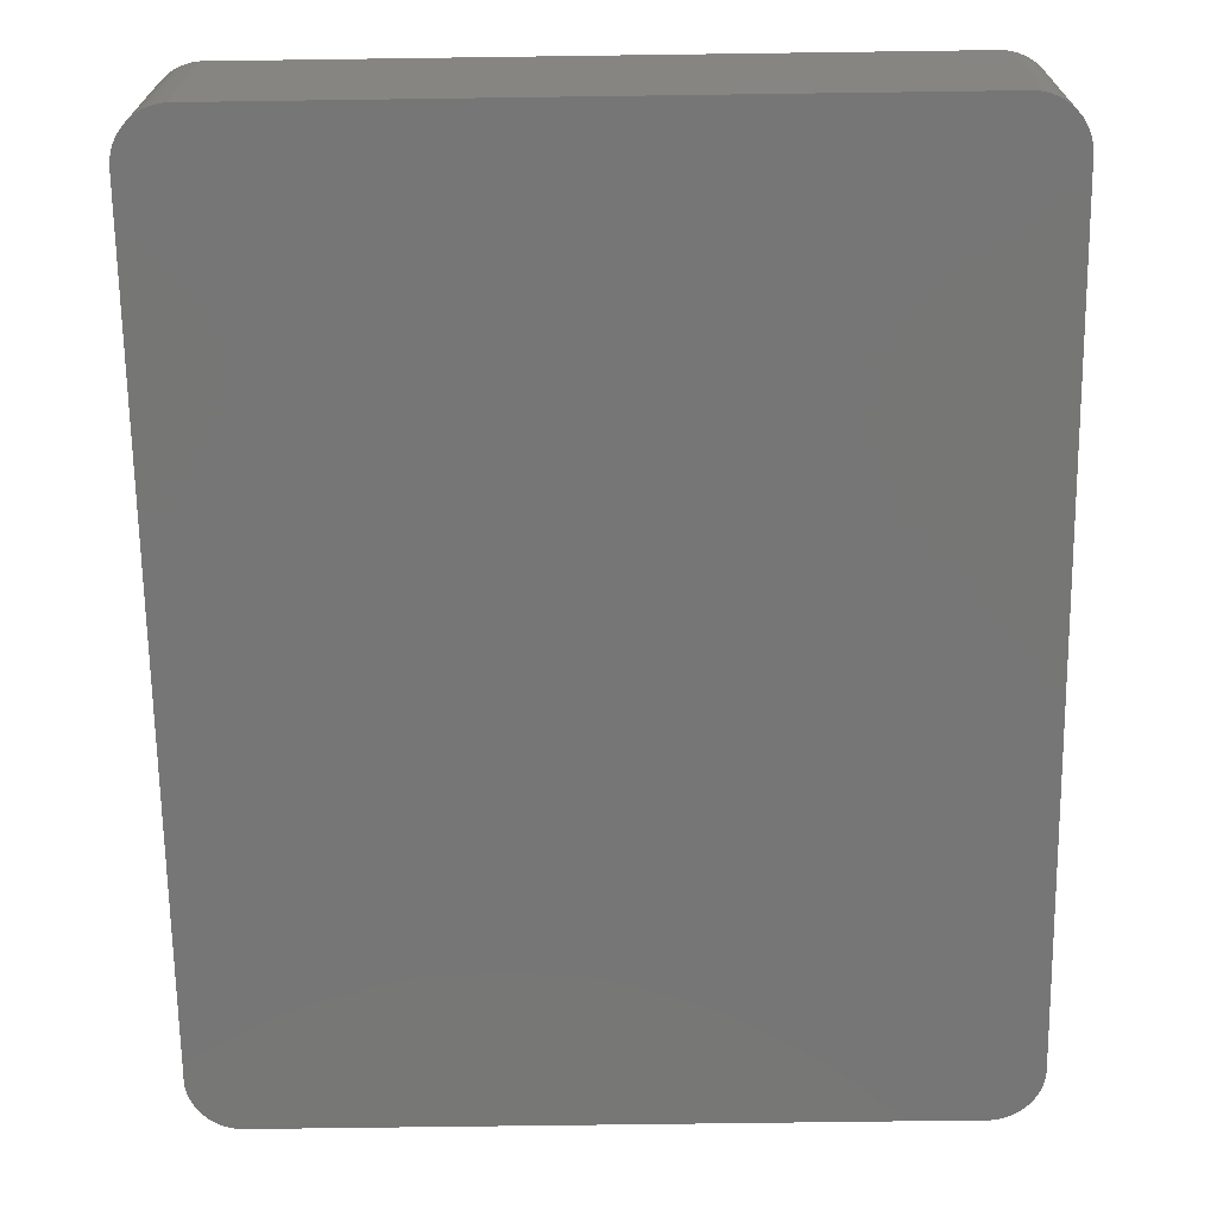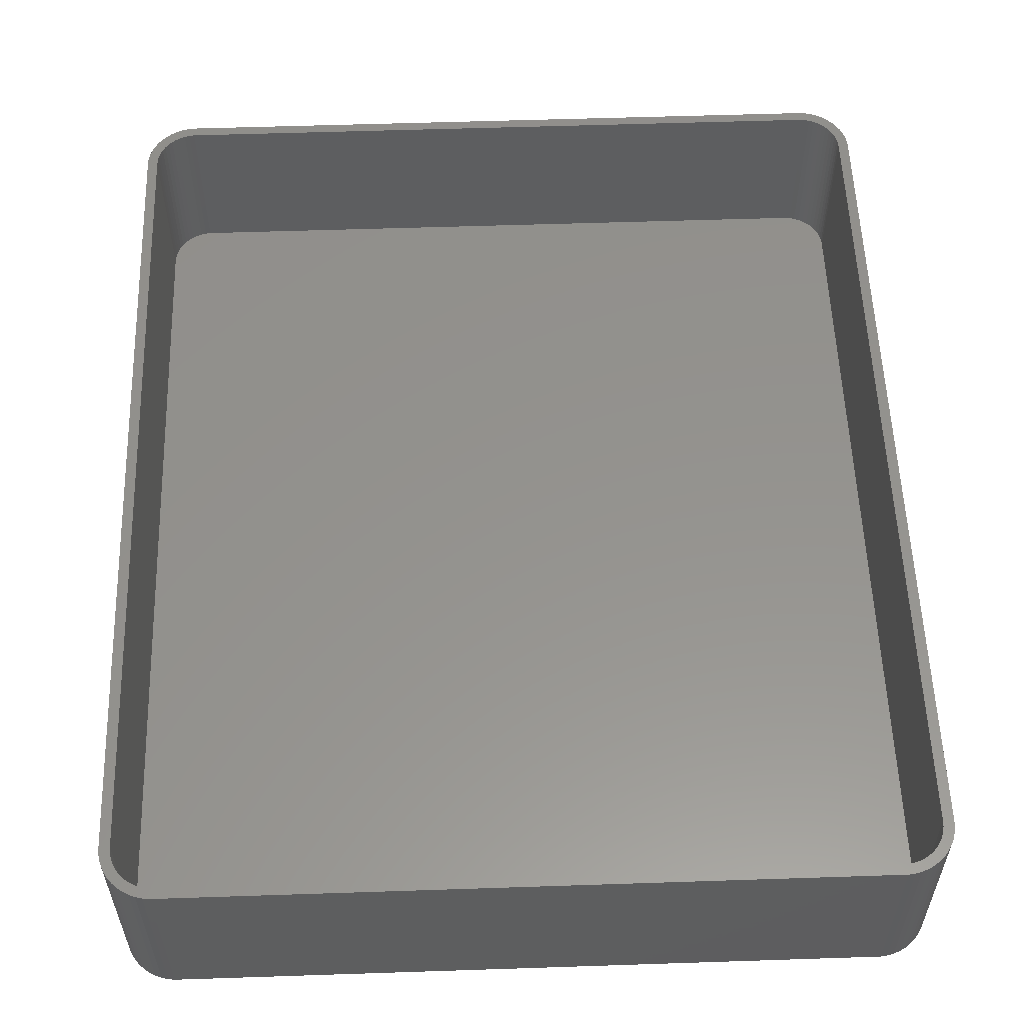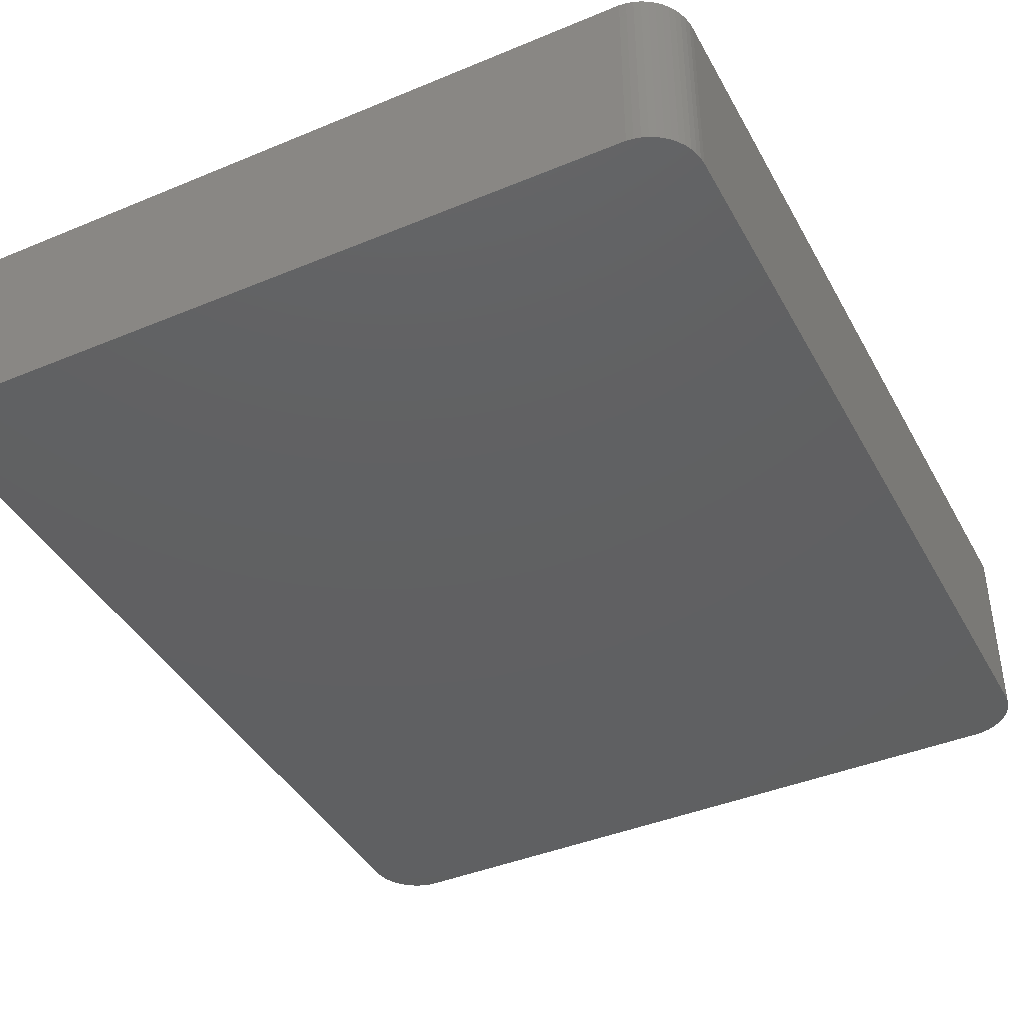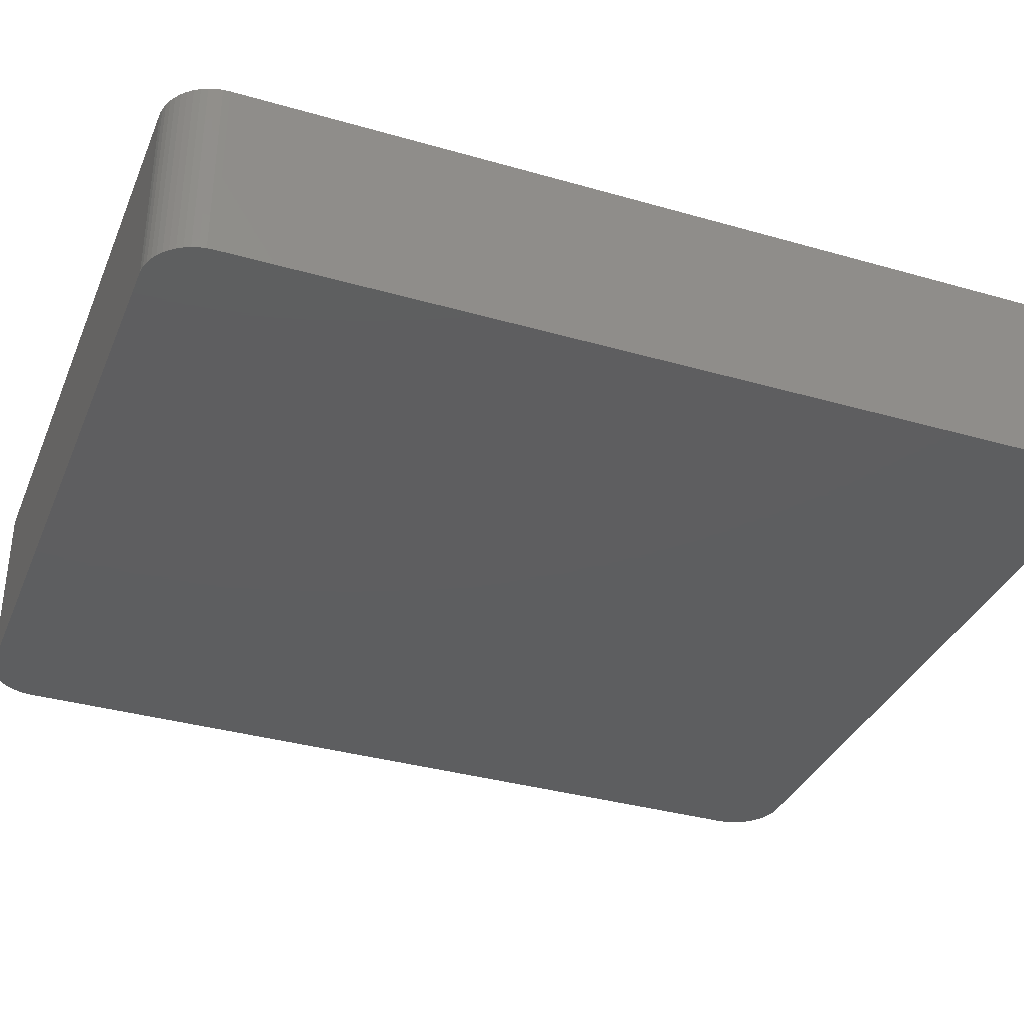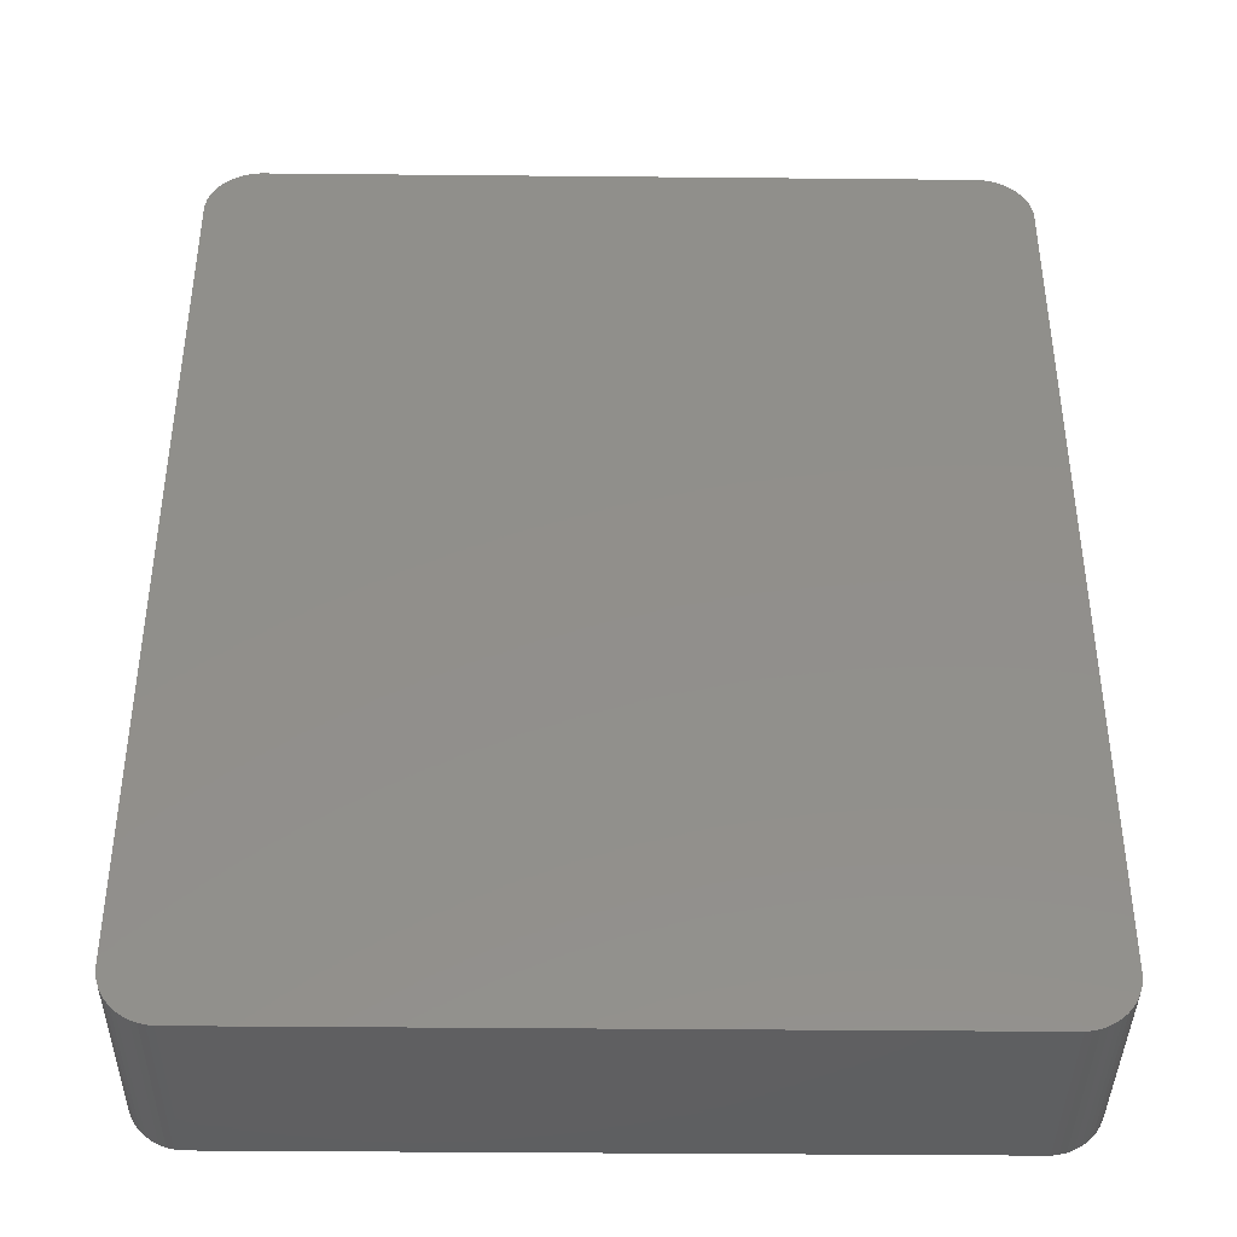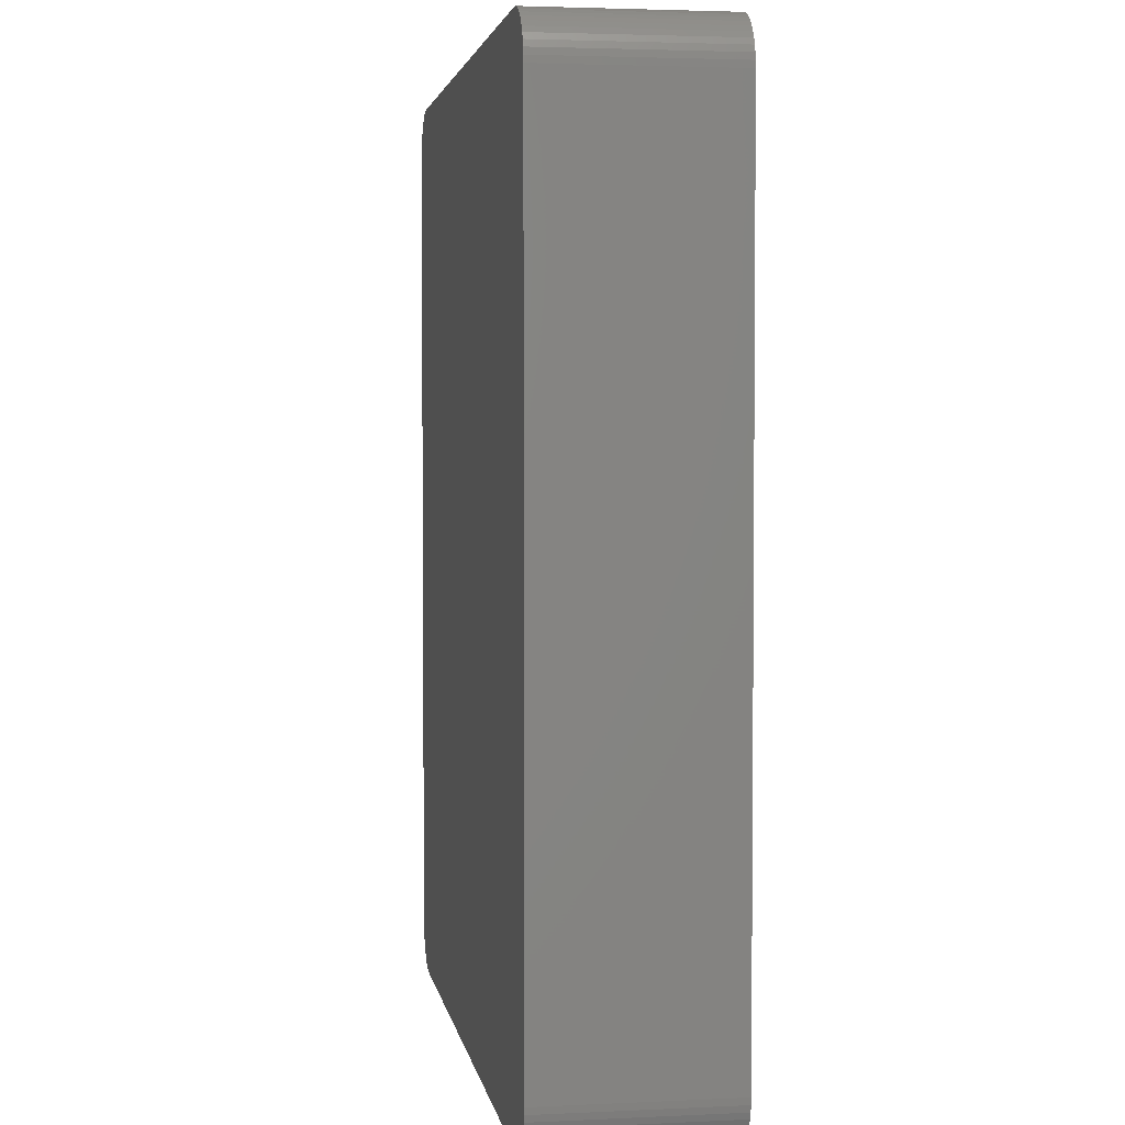
<metadata>
{"format":"stl","ext":"stl","renderer":"f3d","projection":"perspective","resolution":1024,"background":"white","views":[{"elev":-68.8,"azim":-179.2,"up":"+Z"},{"elev":56.2,"azim":-2.0,"up":"+Z"},{"elev":-41.5,"azim":-153.3,"up":"+Z"},{"elev":-35.3,"azim":-110.9,"up":"+Z"},{"elev":-39.6,"azim":179.3,"up":"+Y"},{"elev":3.3,"azim":-99.1,"up":"+Y"}]}
</metadata>
<code>
# stl→obj: 208 verts, 412 faces
v 33.44 44.91 0
v 32.81 44.99 18
v 33.44 44.91 18
v 32.81 44.99 0
v -32.81 44.99 18
v -32.81 44.99 0
v -33.44 44.91 18
v -33.44 44.91 0
v -36.14 -43.42 0
v -36.55 -42.94 18
v -36.55 -42.94 0
v -36.14 -43.42 18
v 36.55 42.94 18
v 36.14 43.42 0
v 36.14 43.42 18
v 36.55 42.94 0
v -35.69 43.85 0
v -36.14 43.42 18
v -35.69 43.85 18
v -36.14 43.42 0
v -34.05 44.76 0
v -34.63 44.52 18
v -34.05 44.76 18
v -34.63 44.52 0
v 37.5 -40 18
v 37.5 40 0
v 37.5 40 18
v 37.5 -40 0
v -32.81 -44.99 0
v 32.81 -44.99 18
v -32.81 -44.99 18
v 32.81 -44.99 0
v -36.88 -42.41 18
v -36.88 -42.41 0
v -37.5 -40 0
v -37.5 40 18
v -37.5 40 0
v -37.5 -40 18
v -37.46 40.63 18
v -37.46 40.63 0
v -37.34 41.24 18
v -37.34 41.24 0
v 34.63 44.52 0
v 34.05 44.76 18
v 34.63 44.52 18
v 34.05 44.76 0
v 35.69 43.85 0
v 35.18 44.22 18
v 35.69 43.85 18
v 35.18 44.22 0
v 37.34 41.24 18
v 37.15 41.84 0
v 37.15 41.84 18
v 37.34 41.24 0
v -34.63 -44.52 0
v -34.05 -44.76 18
v -34.63 -44.52 18
v -34.05 -44.76 0
v 37.46 -40.63 0
v 37.34 -41.24 0
v 37.15 -41.84 0
v 36.88 -42.41 0
v 36.55 -42.94 0
v 36.14 -43.42 0
v 36.88 42.41 0
v 35.69 -43.85 0
v 35.18 -44.22 0
v 34.63 -44.52 0
v 34.05 -44.76 0
v 33.44 -44.91 0
v 37.46 40.63 0
v -33.44 -44.91 0
v -35.18 -44.22 0
v -35.69 -43.85 0
v -35.18 44.22 0
v -37.15 -41.84 0
v -36.55 42.94 0
v -37.34 -41.24 0
v -36.88 42.41 0
v -37.46 -40.63 0
v -37.15 41.84 0
v 36.5 40 18
v 37.46 40.63 18
v 36.47 40.5 18
v 36.5 -40 18
v 36.37 40.99 18
v 37.46 -40.63 18
v 36.22 41.47 18
v 36.88 42.41 18
v 36.47 -40.5 18
v 36.01 41.93 18
v 37.34 -41.24 18
v 36.37 -40.99 18
v 35.74 42.35 18
v 35.42 42.74 18
v 35.05 43.08 18
v 34.64 43.38 18
v 34.2 43.62 18
v 33.74 43.8 18
v 33.25 43.93 18
v 32.75 43.99 18
v -32.75 43.99 18
v -33.25 43.93 18
v -33.74 43.8 18
v -34.2 43.62 18
v -34.64 43.38 18
v -35.18 44.22 18
v -35.05 43.08 18
v -35.42 42.74 18
v -35.74 42.35 18
v -36.55 42.94 18
v -36.01 41.93 18
v -36.88 42.41 18
v -36.22 41.47 18
v -36.37 40.99 18
v -37.15 41.84 18
v 37.15 -41.84 18
v 36.22 -41.47 18
v 36.88 -42.41 18
v 36.01 -41.93 18
v 36.55 -42.94 18
v 35.74 -42.35 18
v 36.14 -43.42 18
v 35.42 -42.74 18
v 35.69 -43.85 18
v 35.05 -43.08 18
v 35.18 -44.22 18
v 34.64 -43.38 18
v 34.63 -44.52 18
v 34.2 -43.62 18
v 34.05 -44.76 18
v 33.74 -43.8 18
v 33.44 -44.91 18
v 33.25 -43.93 18
v 32.75 -43.99 18
v -32.75 -43.99 18
v -33.25 -43.93 18
v -33.44 -44.91 18
v -33.74 -43.8 18
v -34.2 -43.62 18
v -34.64 -43.38 18
v -35.18 -44.22 18
v -35.05 -43.08 18
v -35.69 -43.85 18
v -35.42 -42.74 18
v -35.74 -42.35 18
v -36.01 -41.93 18
v -36.22 -41.47 18
v -37.15 -41.84 18
v -36.37 -40.99 18
v -37.34 -41.24 18
v -36.47 -40.5 18
v -37.46 -40.63 18
v -36.5 -40 18
v -36.5 40 18
v -36.47 40.5 18
v -32.75 43.99 2
v 32.75 43.99 2
v 32.75 -43.99 2
v -32.75 -43.99 2
v 33.25 -43.93 2
v 36.5 -40 2
v 36.5 40 2
v -33.25 -43.93 2
v 36.47 -40.5 2
v 35.74 42.35 2
v 35.42 42.74 2
v -33.74 -43.8 2
v -34.2 -43.62 2
v -36.5 40 2
v -36.5 -40 2
v 36.47 40.5 2
v -36.47 40.5 2
v 33.25 43.93 2
v 33.74 43.8 2
v -33.25 43.93 2
v 35.42 -42.74 2
v 35.74 -42.35 2
v 36.37 40.99 2
v 36.22 41.47 2
v -36.22 -41.47 2
v -36.01 -41.93 2
v -34.64 43.38 2
v -34.2 43.62 2
v -35.42 42.74 2
v -35.05 43.08 2
v -33.74 43.8 2
v 36.22 -41.47 2
v 36.37 -40.99 2
v 35.05 -43.08 2
v 34.2 43.62 2
v 34.64 43.38 2
v 36.01 41.93 2
v 36.01 -41.93 2
v 35.05 43.08 2
v 34.64 -43.38 2
v 34.2 -43.62 2
v 33.74 -43.8 2
v -34.64 -43.38 2
v -35.74 42.35 2
v -35.05 -43.08 2
v -36.01 41.93 2
v -35.42 -42.74 2
v -36.22 41.47 2
v -35.74 -42.35 2
v -36.37 40.99 2
v -36.37 -40.99 2
v -36.47 -40.5 2
f 1 2 3
f 2 1 4
f 4 5 2
f 5 4 6
f 6 7 5
f 7 6 8
f 9 10 11
f 10 9 12
f 13 14 15
f 14 13 16
f 17 18 19
f 18 17 20
f 21 22 23
f 22 21 24
f 25 26 27
f 26 25 28
f 29 30 31
f 30 29 32
f 11 33 34
f 33 11 10
f 35 36 37
f 36 35 38
f 37 39 40
f 39 37 36
f 40 41 42
f 41 40 39
f 43 44 45
f 44 43 46
f 47 48 49
f 48 47 50
f 8 23 7
f 23 8 21
f 51 52 53
f 52 51 54
f 14 49 15
f 49 14 47
f 55 56 57
f 56 55 58
f 32 28 59
f 28 35 26
f 32 59 60
f 37 26 35
f 32 60 61
f 28 32 35
f 32 61 62
f 4 26 37
f 32 62 63
f 54 4 52
f 32 63 64
f 52 4 65
f 32 64 66
f 65 4 16
f 32 66 67
f 16 4 14
f 32 67 68
f 14 4 47
f 32 68 69
f 47 4 50
f 32 69 70
f 50 4 43
f 43 4 46
f 46 4 1
f 35 32 29
f 26 4 71
f 35 29 72
f 71 4 54
f 35 72 58
f 4 37 6
f 35 58 55
f 6 37 8
f 35 55 73
f 8 37 21
f 35 73 74
f 21 37 24
f 35 74 9
f 24 37 75
f 35 9 11
f 75 37 17
f 35 11 34
f 17 37 20
f 35 34 76
f 20 37 77
f 35 76 78
f 77 37 79
f 35 78 80
f 79 37 81
f 81 37 42
f 42 37 40
f 82 27 83
f 27 82 25
f 84 83 51
f 85 25 82
f 86 51 53
f 25 85 87
f 88 53 89
f 90 87 85
f 91 89 13
f 87 90 92
f 93 92 90
f 83 84 82
f 51 86 84
f 53 88 86
f 94 13 15
f 89 91 88
f 13 94 91
f 95 15 49
f 15 95 94
f 96 49 48
f 49 96 95
f 48 97 96
f 45 97 48
f 45 98 97
f 44 98 45
f 44 99 98
f 3 99 44
f 3 100 99
f 2 100 3
f 2 101 100
f 2 102 101
f 5 102 2
f 5 103 102
f 7 103 5
f 7 104 103
f 23 104 7
f 23 105 104
f 22 105 23
f 22 106 105
f 107 106 22
f 106 107 108
f 19 108 107
f 108 19 109
f 18 109 19
f 109 18 110
f 111 110 18
f 110 111 112
f 113 112 111
f 112 113 114
f 41 115 116
f 114 116 115
f 116 114 113
f 92 93 117
f 118 117 93
f 117 118 119
f 120 119 118
f 119 120 121
f 122 121 120
f 121 122 123
f 124 123 122
f 123 124 125
f 126 125 124
f 125 126 127
f 128 127 126
f 128 129 127
f 130 129 128
f 130 131 129
f 132 131 130
f 132 133 131
f 134 133 132
f 134 30 133
f 135 30 134
f 136 30 135
f 136 31 30
f 137 31 136
f 137 138 31
f 139 138 137
f 139 56 138
f 140 56 139
f 140 57 56
f 141 57 140
f 142 141 143
f 141 142 57
f 144 143 145
f 143 144 142
f 12 145 146
f 10 146 147
f 145 12 144
f 33 147 148
f 149 148 150
f 151 150 152
f 146 10 12
f 153 152 154
f 155 36 154
f 115 41 156
f 38 154 36
f 39 156 41
f 153 154 38
f 156 39 155
f 147 33 10
f 155 39 36
f 148 149 33
f 150 151 149
f 152 153 151
f 75 19 107
f 19 75 17
f 24 107 22
f 107 24 75
f 46 3 44
f 3 46 1
f 50 45 48
f 45 50 43
f 9 144 12
f 144 9 74
f 121 62 119
f 62 121 63
f 68 127 129
f 127 68 67
f 66 123 125
f 123 66 64
f 53 65 89
f 65 53 52
f 74 142 144
f 142 74 73
f 58 138 56
f 138 58 72
f 76 151 78
f 151 76 149
f 34 149 76
f 149 34 33
f 42 116 81
f 116 42 41
f 81 113 79
f 113 81 116
f 77 18 20
f 18 77 111
f 92 59 87
f 59 92 60
f 123 63 121
f 63 123 64
f 69 129 131
f 129 69 68
f 89 16 13
f 16 89 65
f 83 54 51
f 54 83 71
f 27 71 83
f 71 27 26
f 73 57 142
f 57 73 55
f 72 31 138
f 31 72 29
f 78 153 80
f 153 78 151
f 80 38 35
f 38 80 153
f 79 111 77
f 111 79 113
f 117 60 92
f 60 117 61
f 87 28 25
f 28 87 59
f 67 125 127
f 125 67 66
f 70 131 133
f 131 70 69
f 32 133 30
f 133 32 70
f 119 61 117
f 61 119 62
f 157 101 102
f 101 157 158
f 159 136 135
f 136 159 160
f 161 135 134
f 135 161 159
f 162 82 163
f 82 162 85
f 160 137 136
f 137 160 164
f 165 85 162
f 85 165 90
f 166 95 167
f 95 166 94
f 168 140 139
f 140 168 169
f 154 170 155
f 170 154 171
f 164 139 137
f 139 164 168
f 163 84 172
f 84 163 82
f 155 173 156
f 173 155 170
f 174 99 100
f 99 174 175
f 176 102 103
f 102 176 157
f 177 122 178
f 122 177 124
f 179 88 180
f 88 179 86
f 147 181 148
f 181 147 182
f 183 105 106
f 105 183 184
f 185 108 109
f 108 185 186
f 187 103 104
f 103 187 176
f 184 104 105
f 104 184 187
f 158 100 101
f 100 158 174
f 188 93 189
f 93 188 118
f 177 126 124
f 126 177 190
f 191 97 98
f 97 191 192
f 180 91 193
f 91 180 88
f 193 94 166
f 94 193 91
f 172 86 179
f 86 172 84
f 158 163 172
f 163 170 162
f 158 172 179
f 171 162 170
f 158 179 180
f 163 158 170
f 158 180 193
f 159 162 171
f 158 193 166
f 189 159 188
f 158 166 167
f 188 159 194
f 158 167 195
f 194 159 178
f 158 195 192
f 178 159 177
f 158 192 191
f 177 159 190
f 158 191 175
f 190 159 196
f 158 175 174
f 196 159 197
f 197 159 198
f 198 159 161
f 170 158 157
f 162 159 165
f 170 157 176
f 165 159 189
f 170 176 187
f 159 171 160
f 170 187 184
f 160 171 164
f 170 184 183
f 164 171 168
f 170 183 186
f 168 171 169
f 170 186 185
f 169 171 199
f 170 185 200
f 199 171 201
f 170 200 202
f 201 171 203
f 170 202 204
f 203 171 205
f 170 204 206
f 205 171 182
f 170 206 173
f 182 171 181
f 181 171 207
f 207 171 208
f 145 205 146
f 205 145 203
f 186 106 108
f 106 186 183
f 114 202 112
f 202 114 204
f 110 185 109
f 185 110 200
f 115 204 114
f 204 115 206
f 156 206 115
f 206 156 173
f 178 120 194
f 120 178 122
f 194 118 188
f 118 194 120
f 189 90 165
f 90 189 93
f 197 132 130
f 132 197 198
f 175 98 99
f 98 175 191
f 192 96 97
f 96 192 195
f 195 95 96
f 95 195 167
f 148 207 150
f 207 148 181
f 152 171 154
f 171 152 208
f 199 143 141
f 143 199 201
f 169 141 140
f 141 169 199
f 146 182 147
f 182 146 205
f 112 200 110
f 200 112 202
f 198 134 132
f 134 198 161
f 190 128 126
f 128 190 196
f 196 130 128
f 130 196 197
f 150 208 152
f 208 150 207
f 201 145 143
f 145 201 203

</code>
